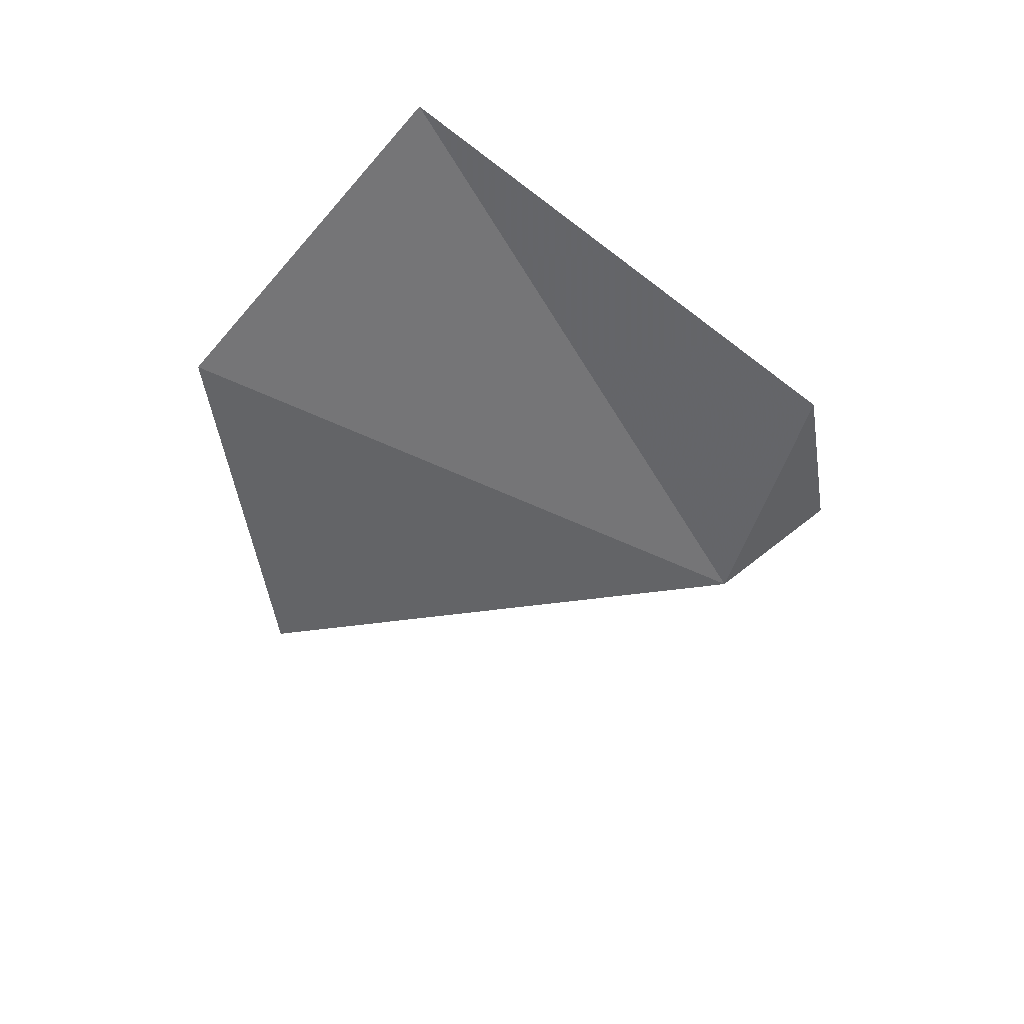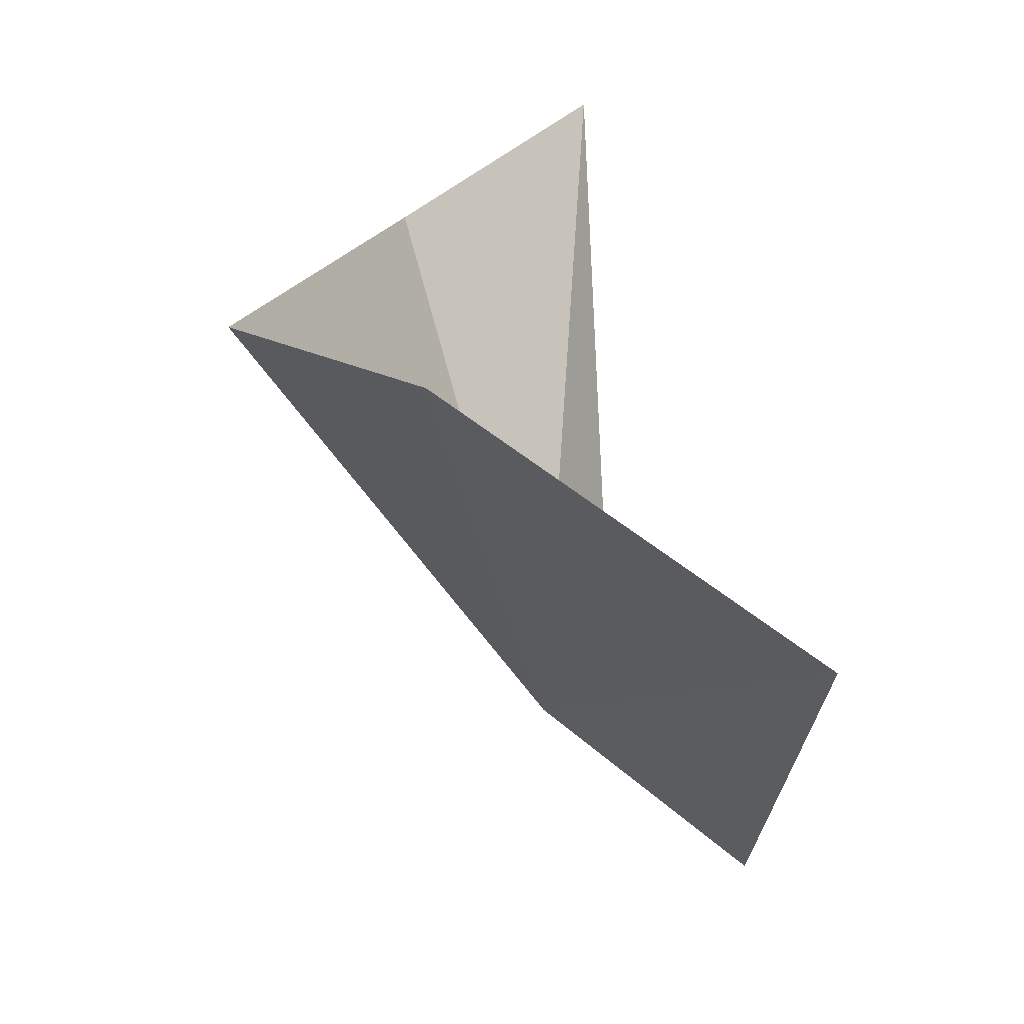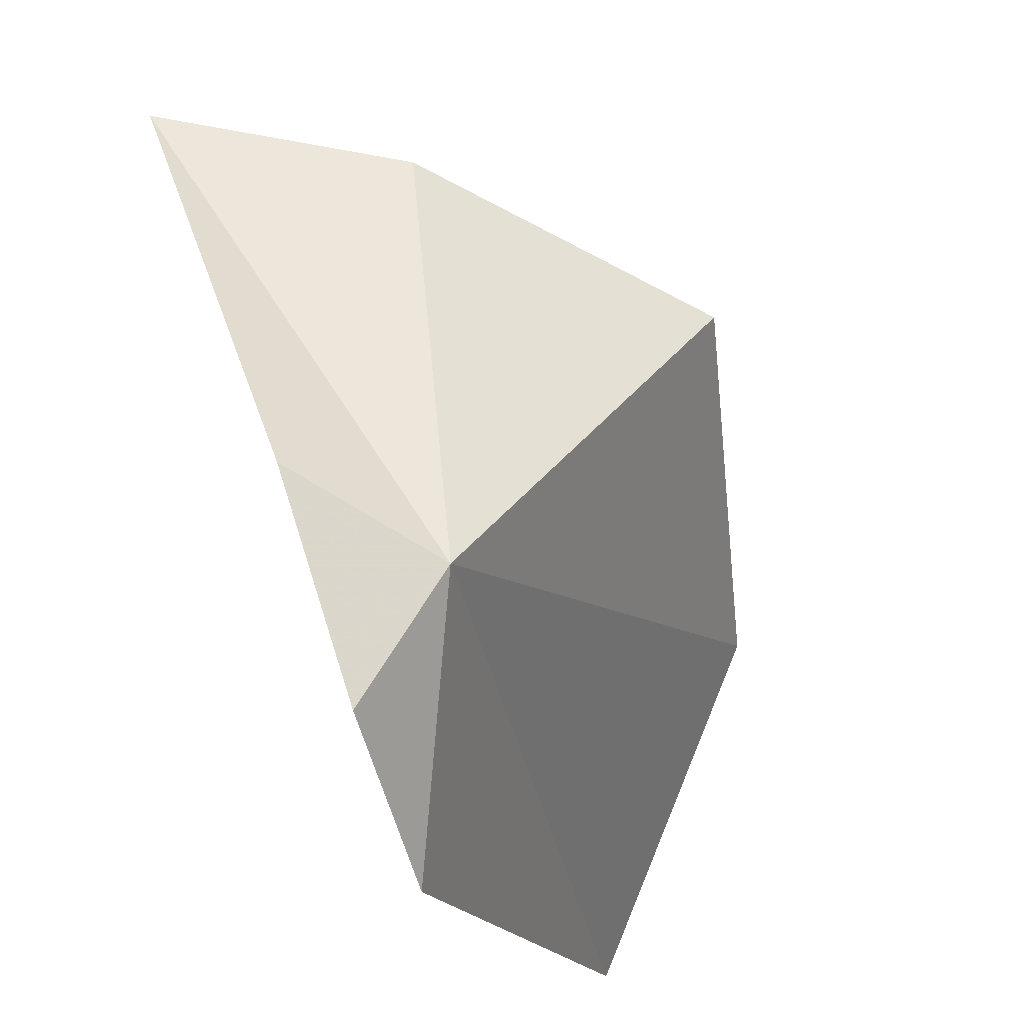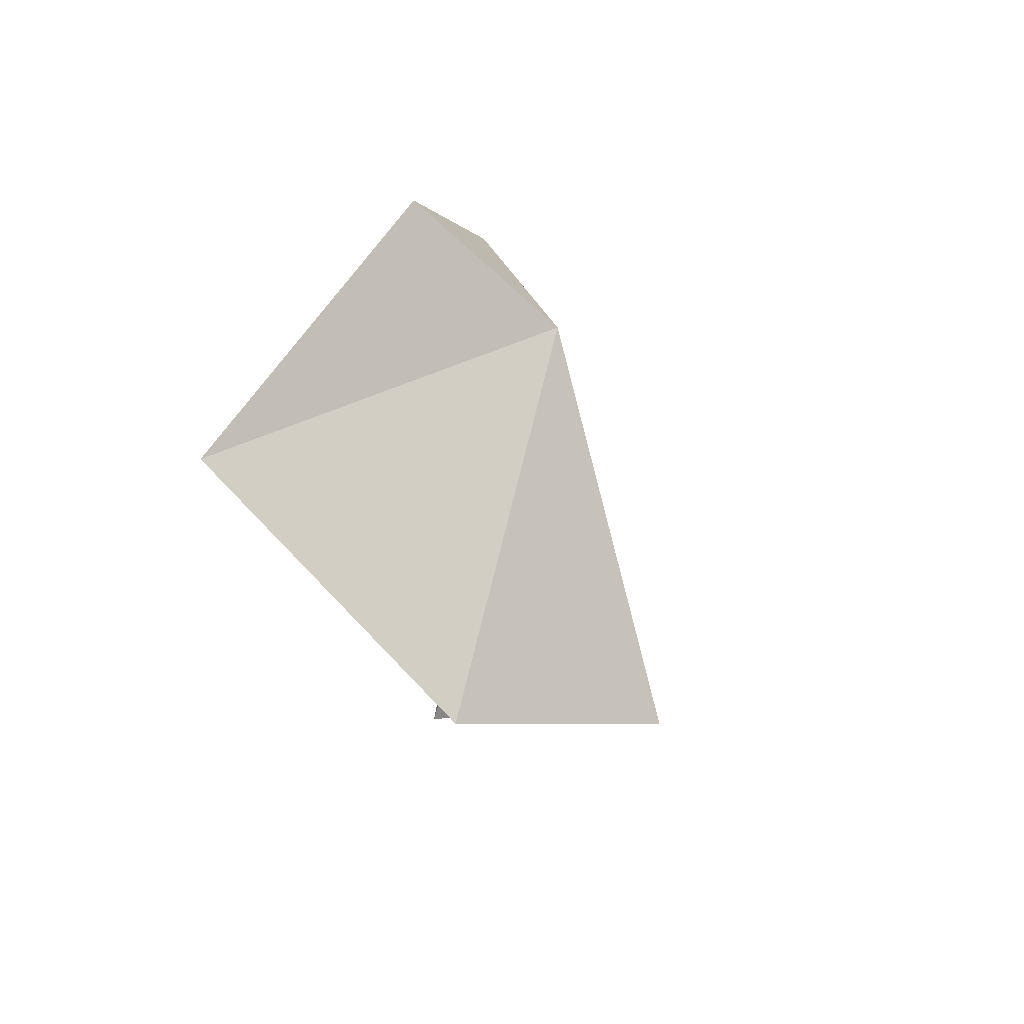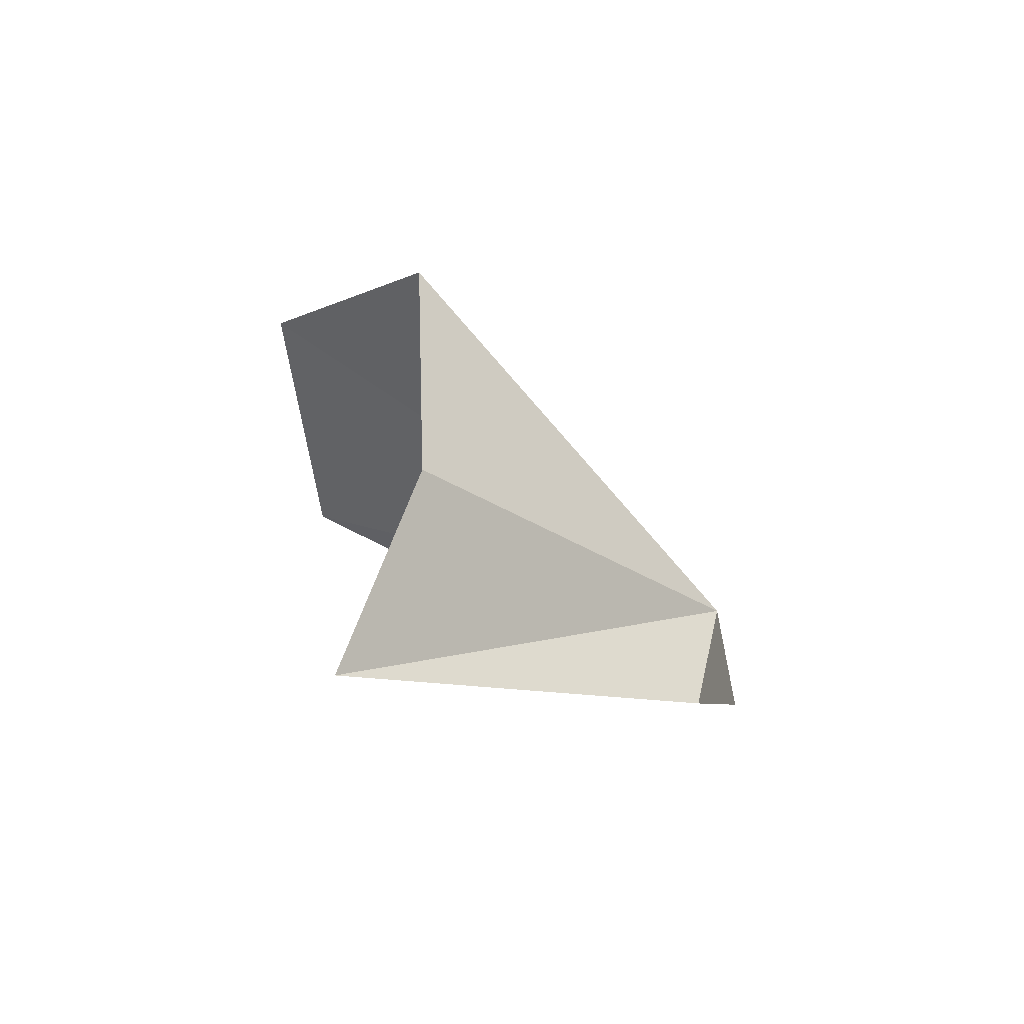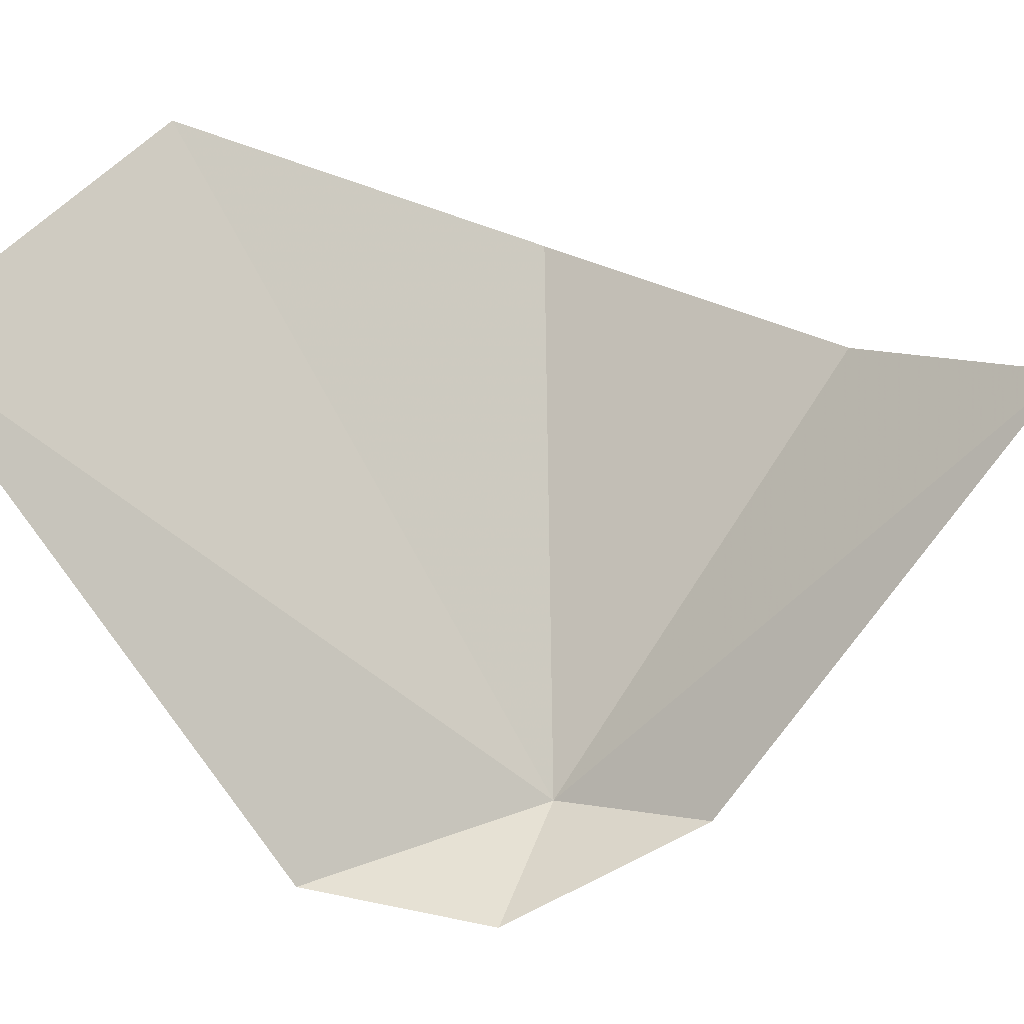
<metadata>
{"format":"obj","ext":"obj","renderer":"f3d","projection":"perspective","resolution":1024,"background":"white","views":[{"elev":77.0,"azim":-66.4,"up":"+Z"},{"elev":35.9,"azim":1.5,"up":"+Y"},{"elev":-77.8,"azim":-142.6,"up":"+Y"},{"elev":70.1,"azim":-161.3,"up":"+Z"},{"elev":-71.3,"azim":-107.9,"up":"+Z"},{"elev":17.8,"azim":97.1,"up":"+Y"}]}
</metadata>
<code>
v -92.88 -236.4 373.4
v -91.13 -236 369.1
v -92.03 -224.2 361
v -87.59 -236.7 379.1
v -89.42 -238.4 374.4
v -86.79 -222.9 388.1
v -95.29 -219.2 383.5
v -100.7 -223.4 374.5
v -96.88 -225 366.2
f 1 3 2
f 1 5 4
f 1 6 7
f 1 7 8
f 1 4 6
f 1 2 5
f 1 9 3
f 1 8 9

</code>
